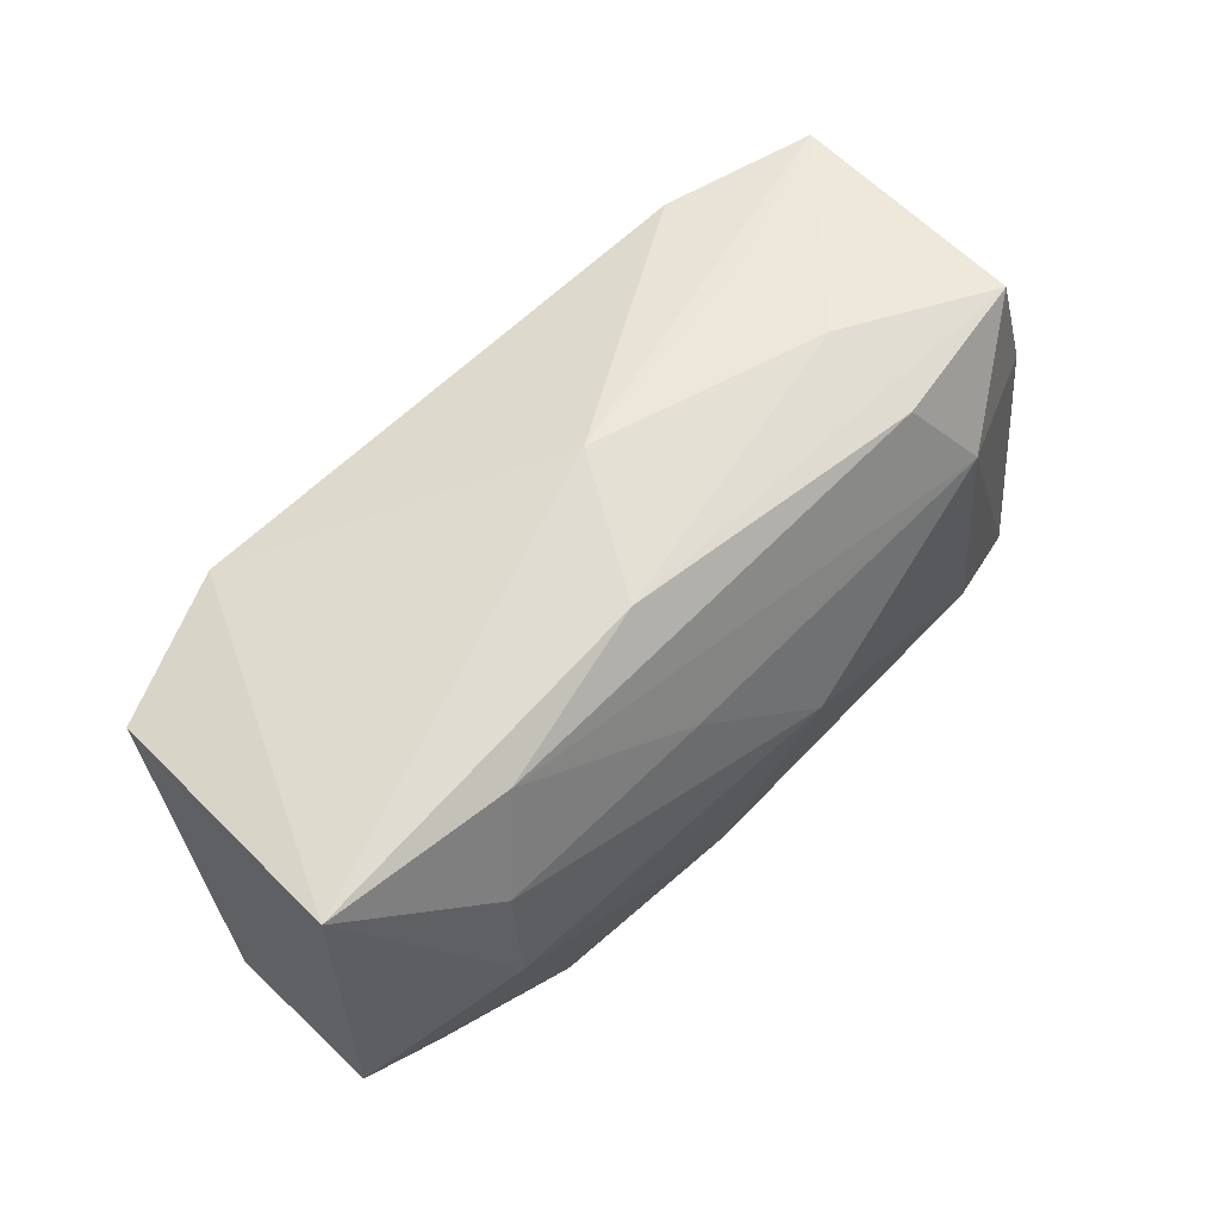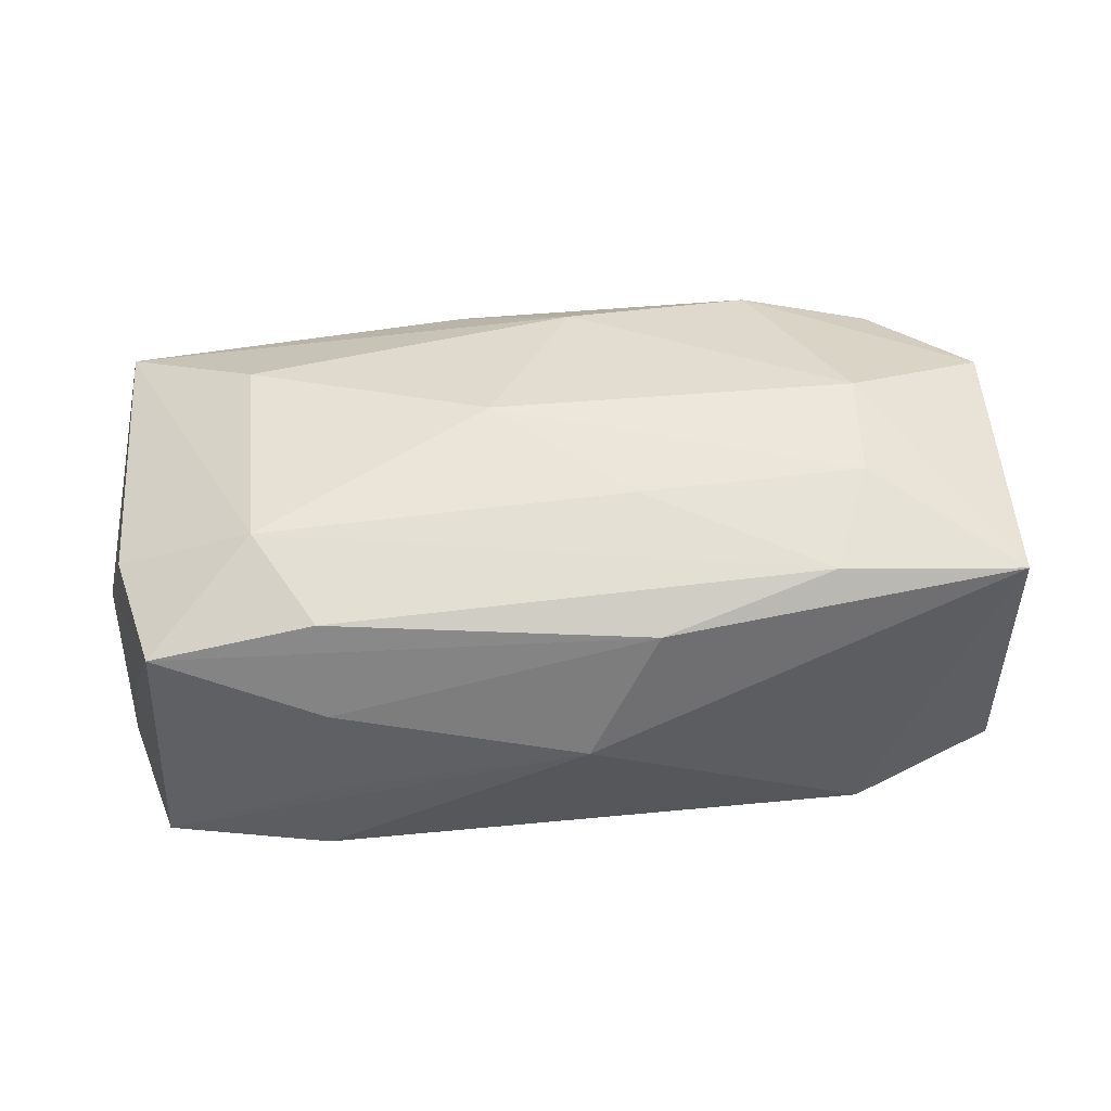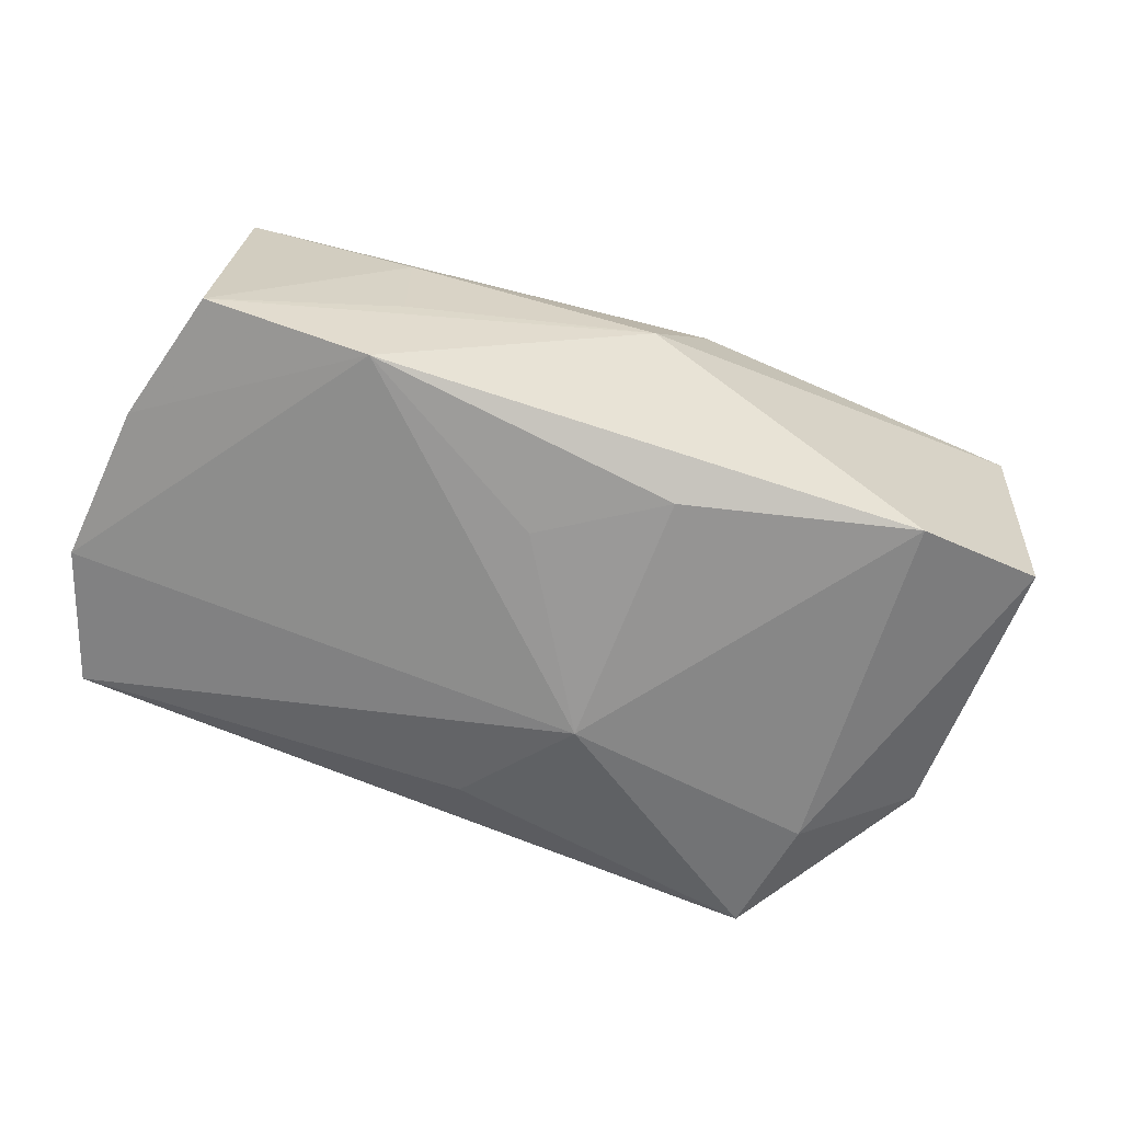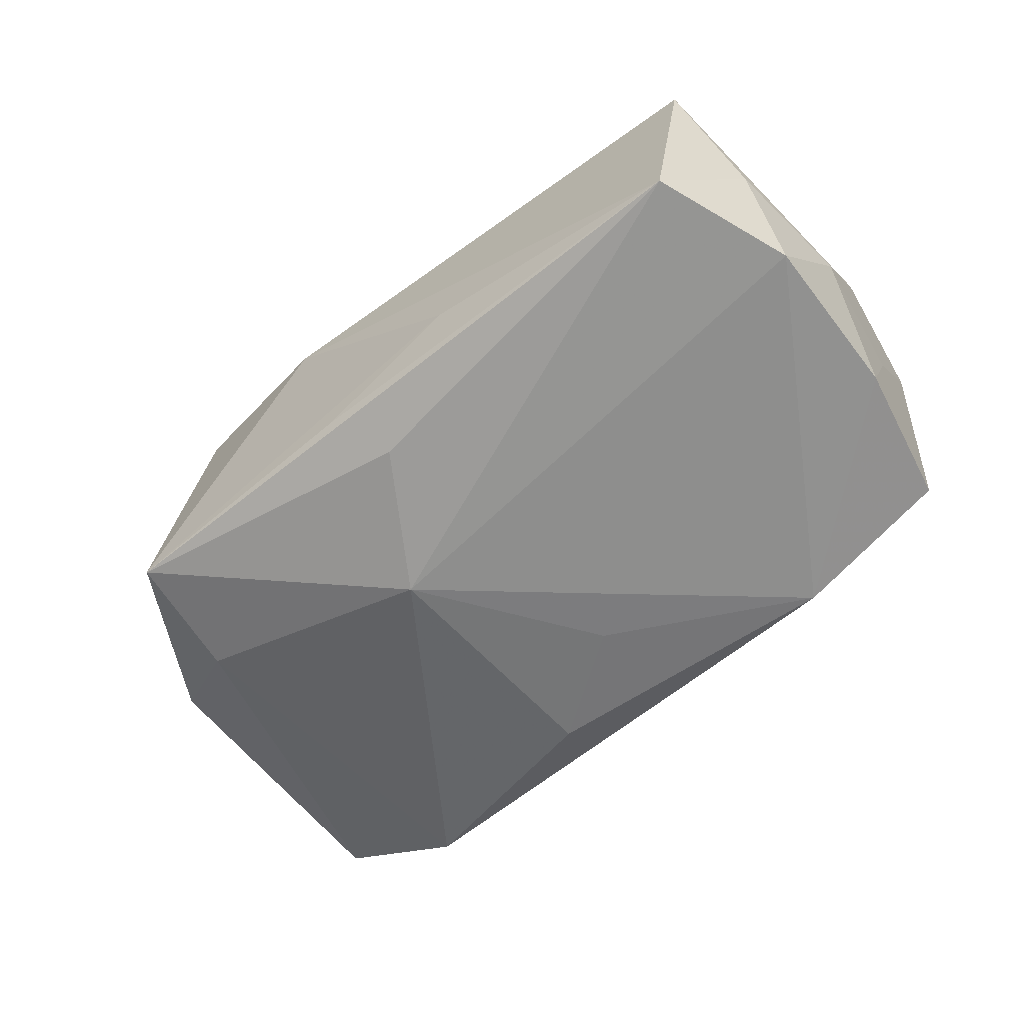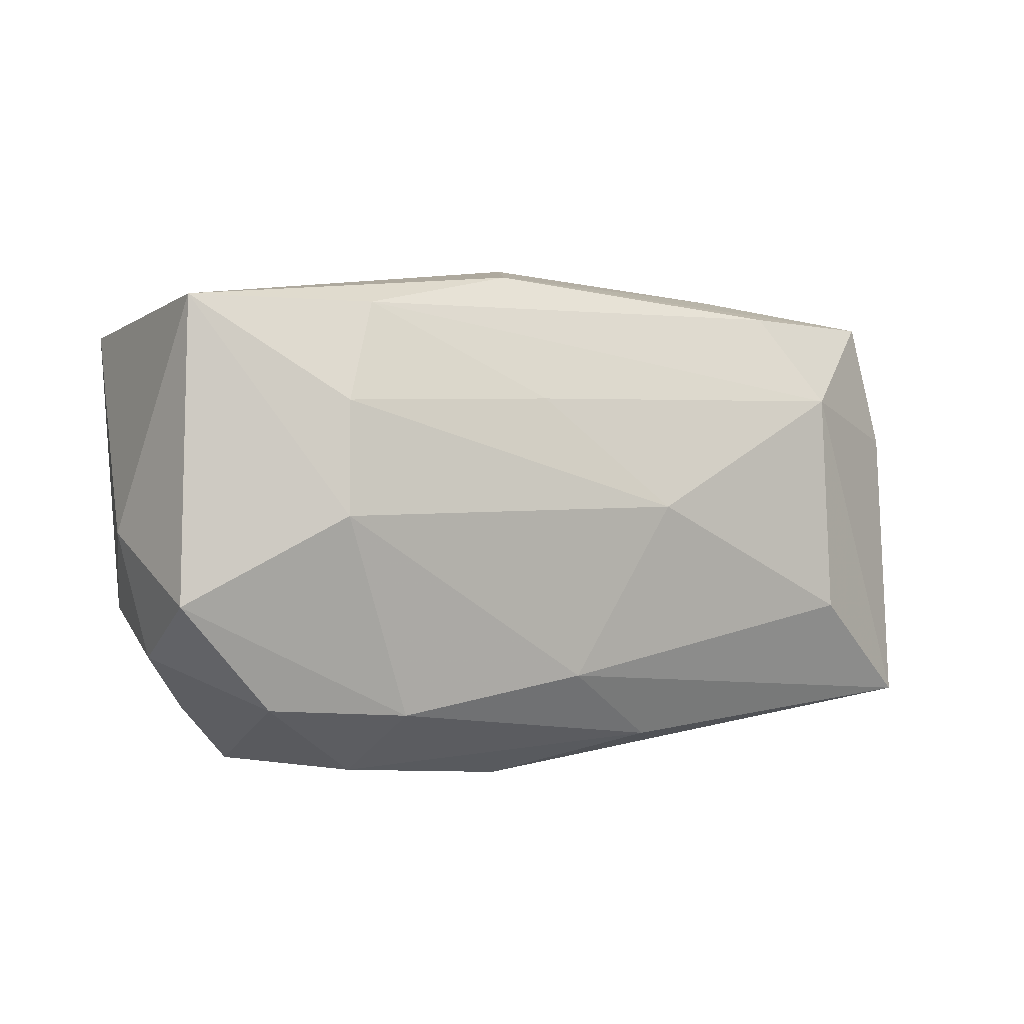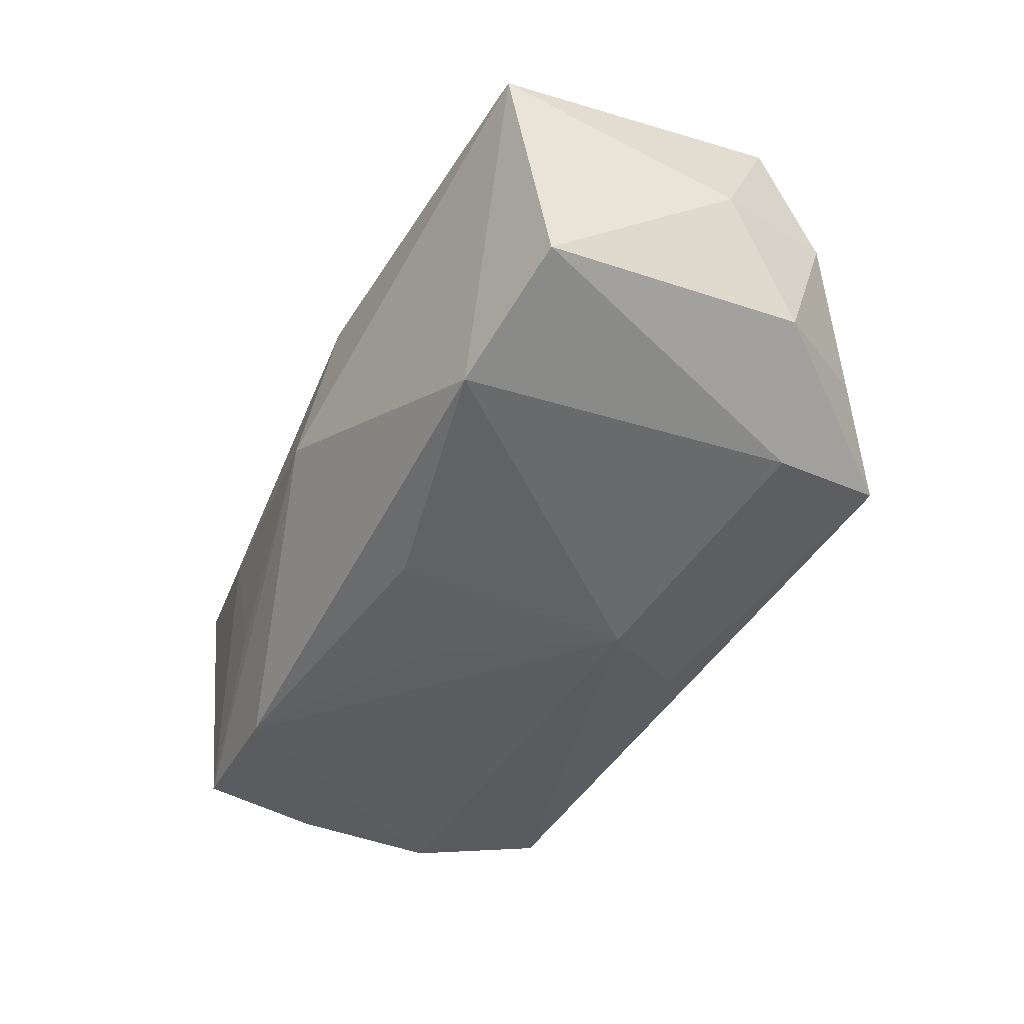
<metadata>
{"format":"obj","ext":"obj","renderer":"f3d","projection":"perspective","resolution":1024,"background":"white","views":[{"elev":65.0,"azim":-42.9,"up":"+Y"},{"elev":38.6,"azim":172.2,"up":"+Z"},{"elev":-71.8,"azim":158.8,"up":"+Z"},{"elev":-54.6,"azim":41.7,"up":"+Z"},{"elev":5.3,"azim":-29.6,"up":"+Y"},{"elev":-46.0,"azim":-118.8,"up":"+Z"}]}
</metadata>
<code>
v -0.004403 -0.007669 -0.01583
v 0.03317 0.0164 0.005992
v 0.004833 0.006552 -0.01649
v -0.01923 0.0188 0.01115
v -0.005386 0.02092 0.007695
v -0.02329 0.01719 -0.01498
v 0.0246 0.01017 0.01245
v 0.03527 0.005963 0.007266
v 0.01945 0.01763 -0.007951
v -0.006505 -0.02098 0.007638
v -0.02903 -0.01271 0.01279
v -0.004994 0.01101 0.01405
v -0.03406 0.01935 0.01002
v -0.03741 0.0006138 0.002444
v 0.005308 0.001922 0.01664
v -0.004476 0.01278 -0.01684
v 0.03631 -0.01181 7.275e-05
v -0.03626 -0.004062 0.01328
v 0.03332 -0.02017 -0.009081
v 0.03386 -0.01676 0.01134
v -0.02282 0.01127 0.01472
v 0.005539 -0.01796 0.01246
v 0.02026 0.01742 0.008894
v -0.02413 -0.02098 -0.009249
v -0.02531 -0.011 -0.01152
v 0.03709 -0.001456 -0.001529
v -0.02384 0.002496 0.01664
v 0.03713 -0.009512 -0.01104
v 0.001883 -0.01714 -0.01181
v -0.001391 -0.02093 -0.008276
v 0.03503 0.008507 -0.002907
v 0.01995 0.01896 0.0009558
v -0.01834 -0.01372 0.01499
v -0.00295 -0.01172 0.01586
v 0.02067 0.01514 -0.01651
v 8.145e-05 0.02172 -0.002883
v 0.01079 -0.02098 -0.004572
v -0.03432 0.01581 -0.01032
v -0.02983 -0.0152 -0.004389
v 0.03357 0.01413 -0.01411
v 0.03623 0.0033 -0.01258
v -0.02068 -0.01894 0.00911
v 0.02391 -0.007835 0.015
v -0.03455 -0.006539 -0.006057
v -0.03554 -0.009286 0.003825
f 15 21 27
f 7 8 2
f 35 28 1
f 1 3 35
f 36 40 35
f 28 35 41
f 41 35 40
f 41 40 2
f 2 40 32
f 33 27 18
f 5 32 36
f 2 32 5
f 8 7 20
f 24 37 10
f 2 8 26
f 28 41 26
f 8 20 26
f 9 40 36
f 36 32 9
f 9 32 40
f 15 27 34
f 27 33 34
f 44 24 39
f 18 27 13
f 13 27 21
f 13 5 36
f 16 3 1
f 16 35 3
f 23 7 2
f 2 5 23
f 10 37 19
f 19 20 10
f 1 28 19
f 10 20 22
f 22 34 33
f 20 34 22
f 6 16 1
f 35 16 6
f 36 35 6
f 6 13 36
f 38 13 6
f 11 33 18
f 31 41 2
f 2 26 31
f 31 26 41
f 28 26 17
f 17 26 20
f 17 19 28
f 20 19 17
f 15 34 43
f 43 34 20
f 43 7 15
f 43 20 7
f 38 44 14
f 18 13 14
f 14 13 38
f 25 44 38
f 24 44 25
f 38 6 25
f 1 24 25
f 25 6 1
f 12 21 15
f 15 7 12
f 5 13 4
f 4 23 5
f 4 13 21
f 21 12 4
f 7 23 4
f 4 12 7
f 37 24 30
f 30 19 37
f 24 19 30
f 29 24 1
f 1 19 29
f 29 19 24
f 42 24 10
f 42 11 24
f 33 11 42
f 10 22 42
f 42 22 33
f 18 14 45
f 45 14 44
f 45 44 39
f 45 11 18
f 39 24 45
f 24 11 45

</code>
